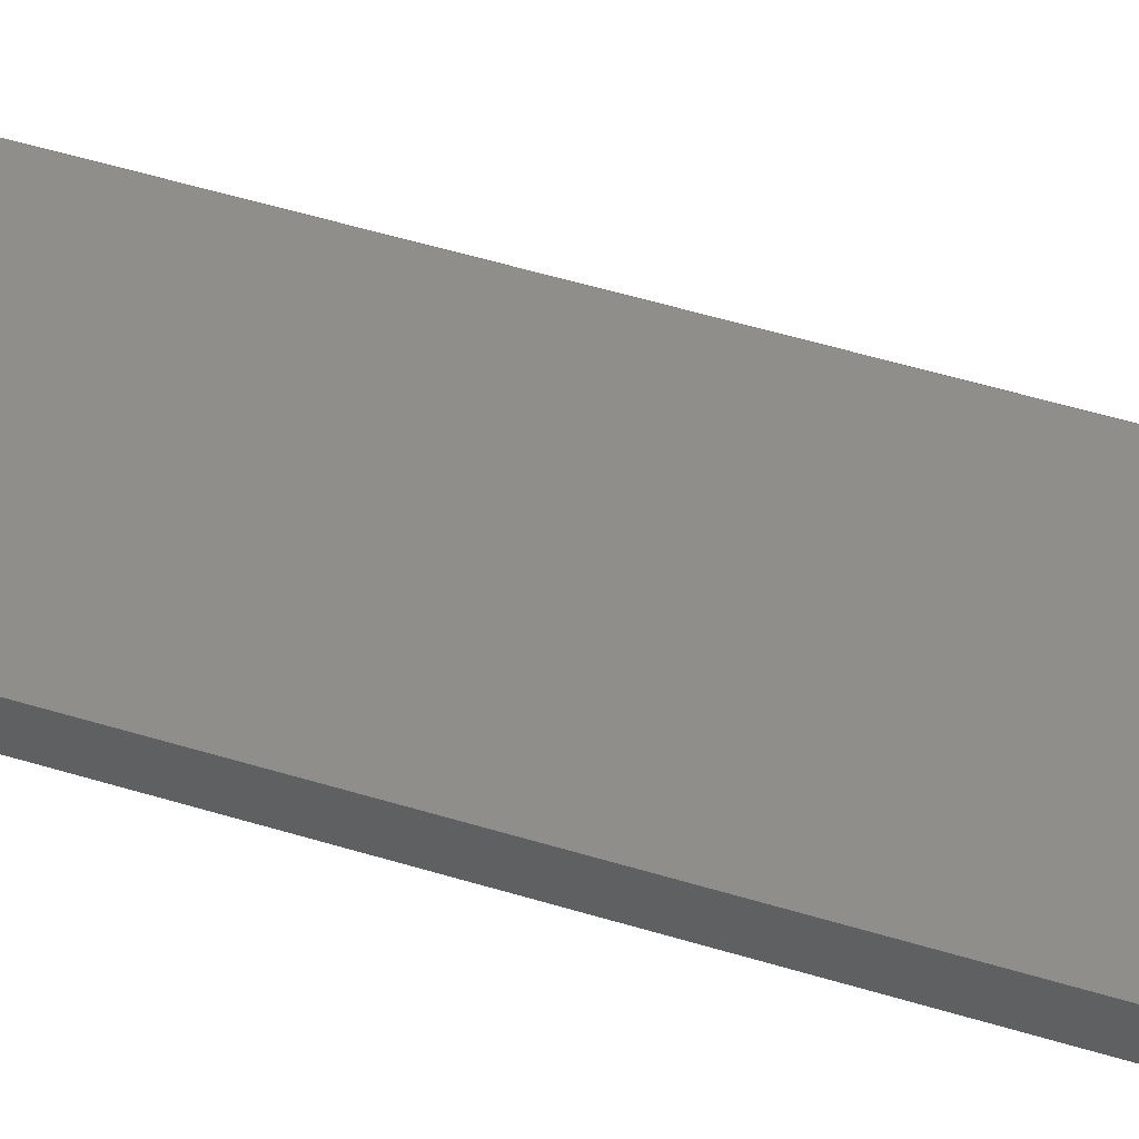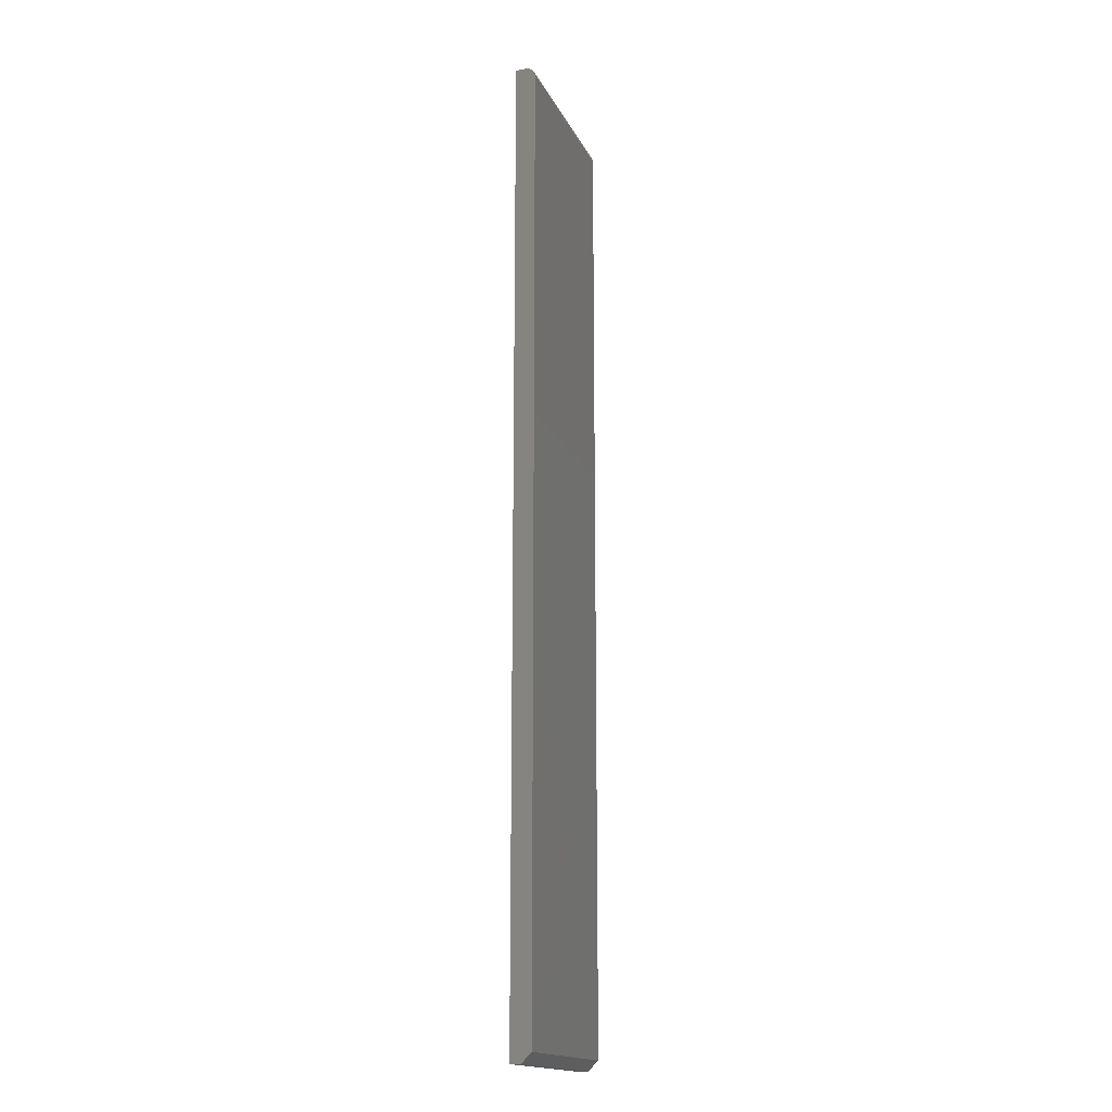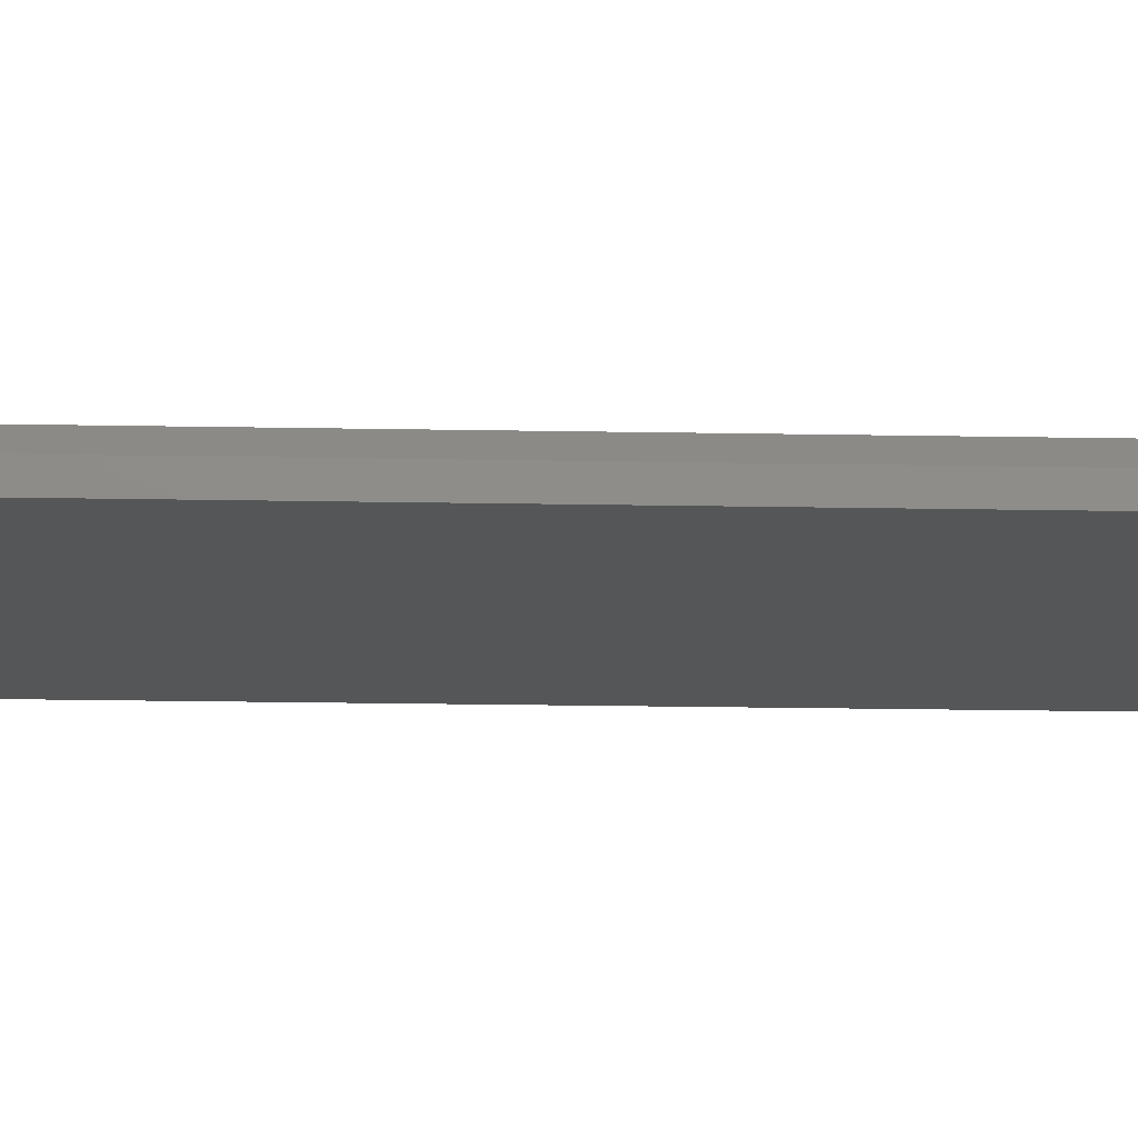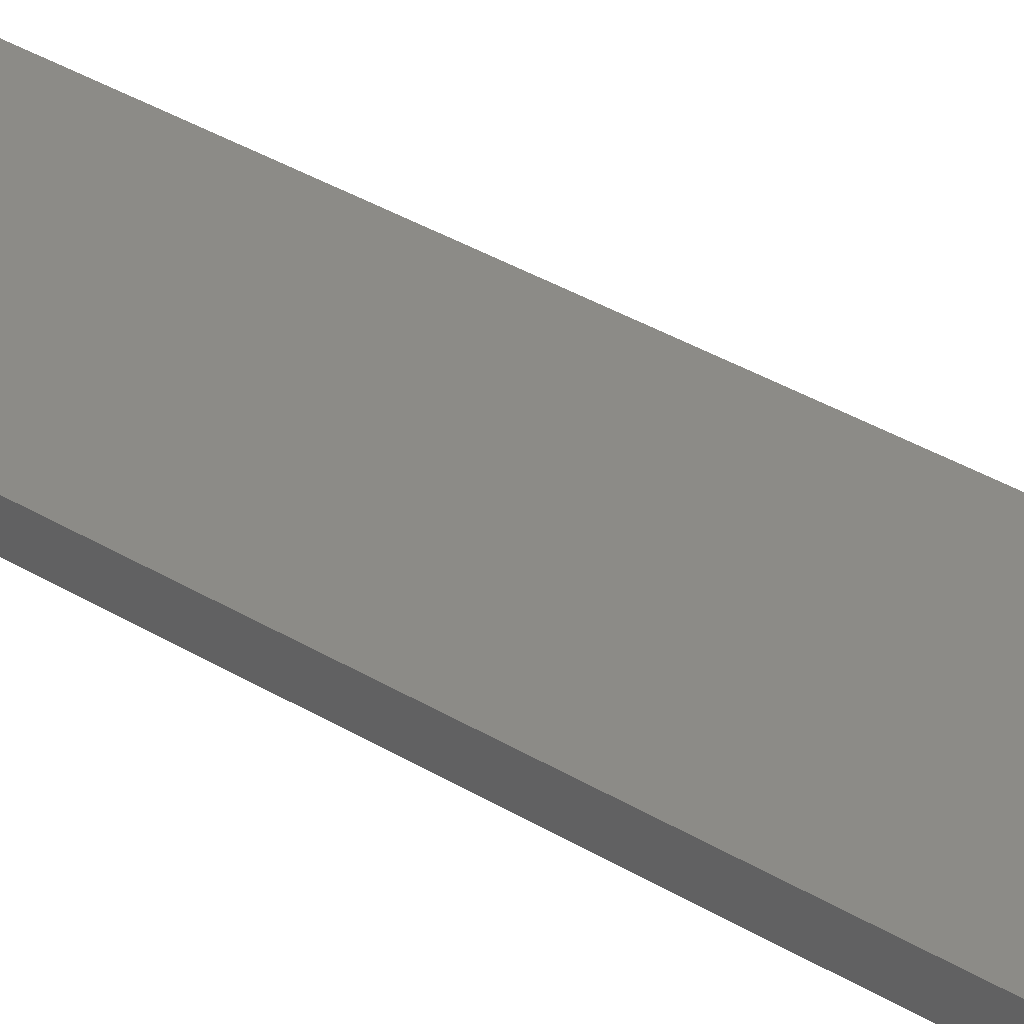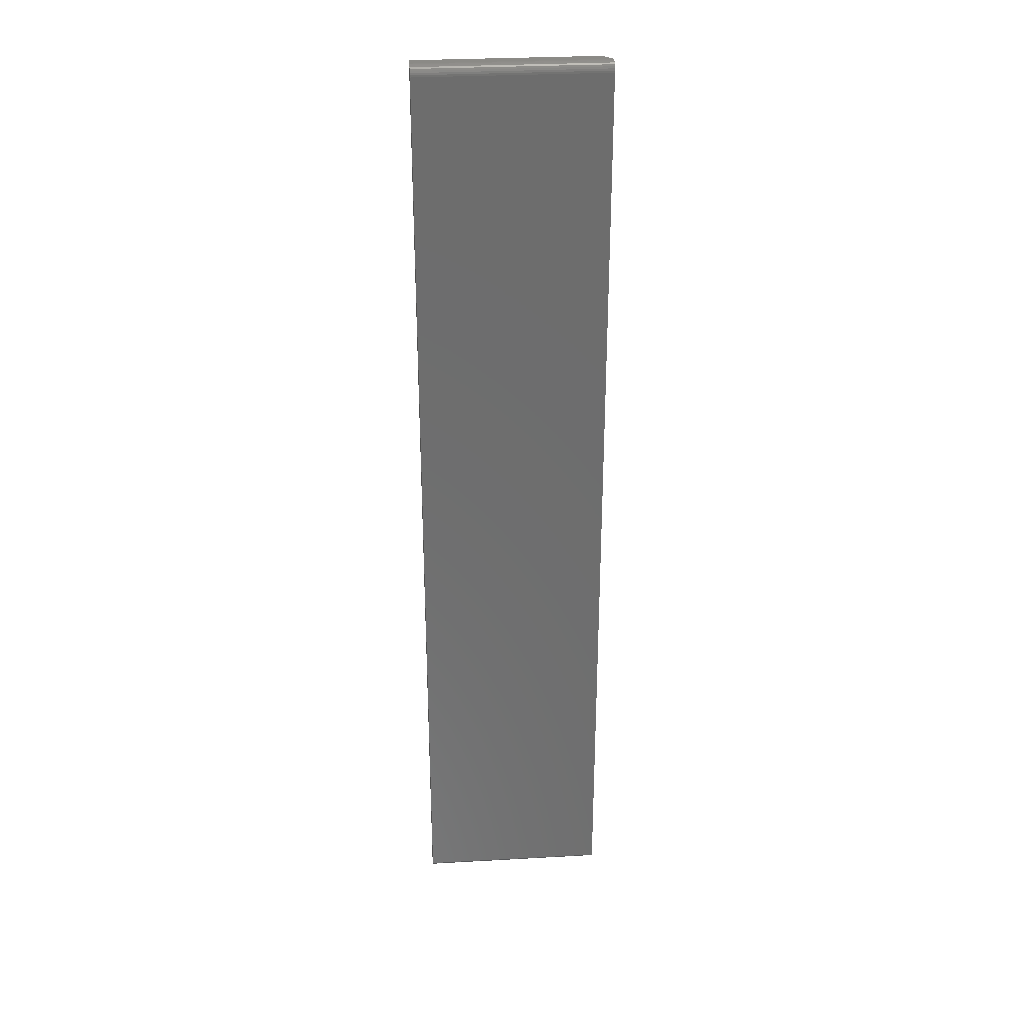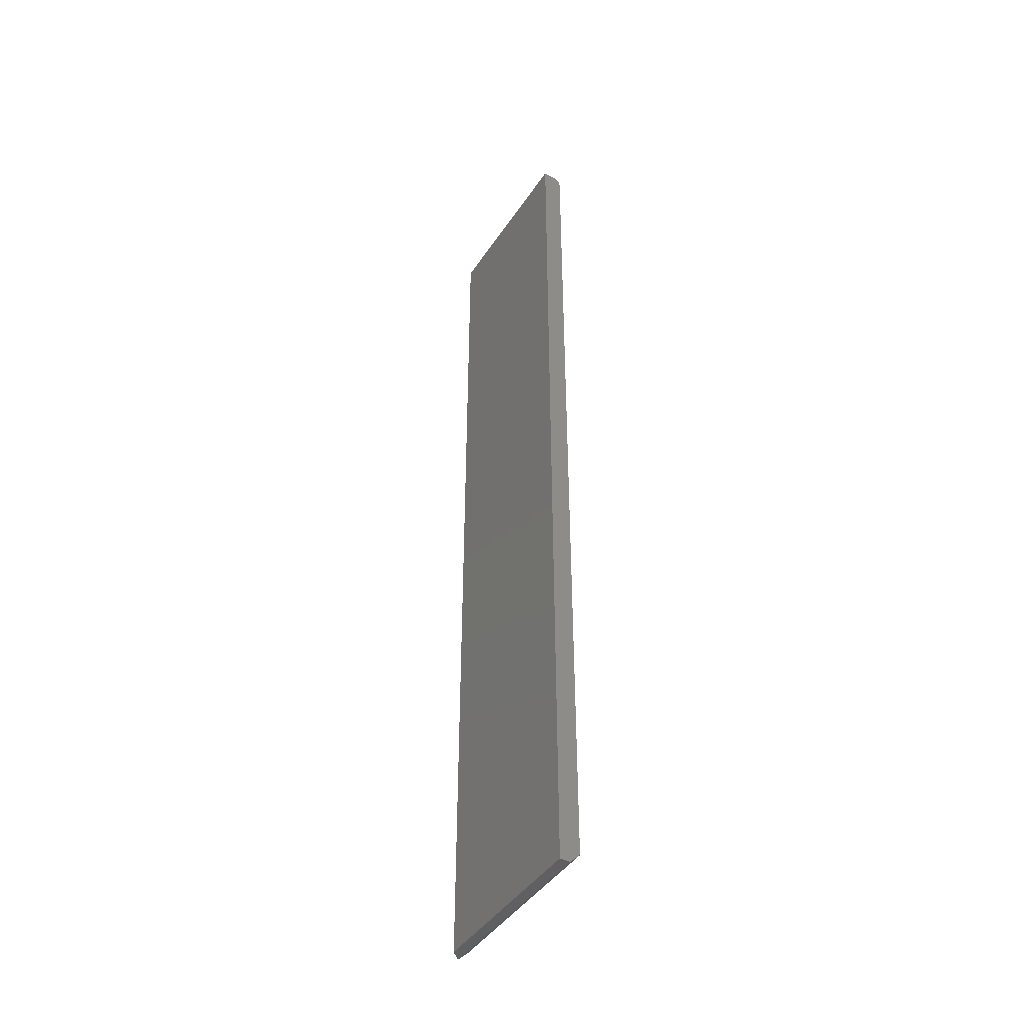
<metadata>
{"format":"stl","ext":"stl","renderer":"f3d","projection":"perspective","resolution":1024,"background":"white","views":[{"elev":45.8,"azim":110.0,"up":"+Z"},{"elev":-16.8,"azim":108.8,"up":"+Y"},{"elev":-15.1,"azim":-92.6,"up":"+Z"},{"elev":33.0,"azim":130.7,"up":"+Z"},{"elev":30.7,"azim":175.5,"up":"+Y"},{"elev":-43.6,"azim":58.9,"up":"+Y"}]}
</metadata>
<code>
# stl→obj: 26 verts, 48 faces
v -3.873e-19 0.7498 -0.001524
v -2.138e-19 0.7487 -0.00434
v -5.014e-19 0.75 0.0003289
v -2.97e-19 0.7494 -0.00299
v -1.409e-19 0.7477 -0.005524
v -8.108e-20 0.7465 -0.006496
v -3.662e-20 0.7452 -0.007218
v -9.244e-21 0.7437 -0.007662
v 2.828e-33 0.7422 -0.007812
v 2.946e-35 1.735e-18 -0.007812
v -5.014e-19 -0.007812 0.0003289
v 0.1484 0.75 -3.296e-17
v 0.1484 0.7487 -0.00434
v 0.1484 0.7498 -0.001524
v 0.1484 0.7494 -0.00299
v 0.1484 0.7465 -0.006496
v 0.1484 0.7477 -0.005524
v 0.1484 1.735e-18 -0.007812
v 0.1484 0.7422 -0.007812
v 0.1484 0.7437 -0.007662
v 0.1484 0.7452 -0.007218
v 0.1484 -0.007812 1.128e-17
v 0.1484 0.75 0.008141
v 0.1484 -0.007812 0.008141
v 0.007812 -0.007812 0.008141
v 0.007812 0.75 0.008141
f 1 2 3
f 1 4 2
f 2 5 6
f 6 7 8
f 6 8 9
f 6 9 10
f 11 3 2
f 11 2 6
f 11 6 10
f 12 13 14
f 13 15 14
f 16 17 13
f 16 18 19
f 16 19 20
f 16 20 21
f 22 18 16
f 22 16 13
f 22 13 12
f 22 12 23
f 22 23 24
f 18 10 19
f 19 10 9
f 25 11 24
f 24 11 22
f 26 3 25
f 25 3 11
f 11 10 22
f 22 10 18
f 3 26 12
f 12 26 23
f 3 12 1
f 1 12 14
f 1 14 4
f 4 14 15
f 4 15 2
f 2 15 13
f 2 13 5
f 5 13 17
f 5 17 6
f 6 17 16
f 6 16 7
f 7 16 21
f 7 21 8
f 8 21 20
f 8 20 9
f 9 20 19
f 23 26 24
f 24 26 25

</code>
